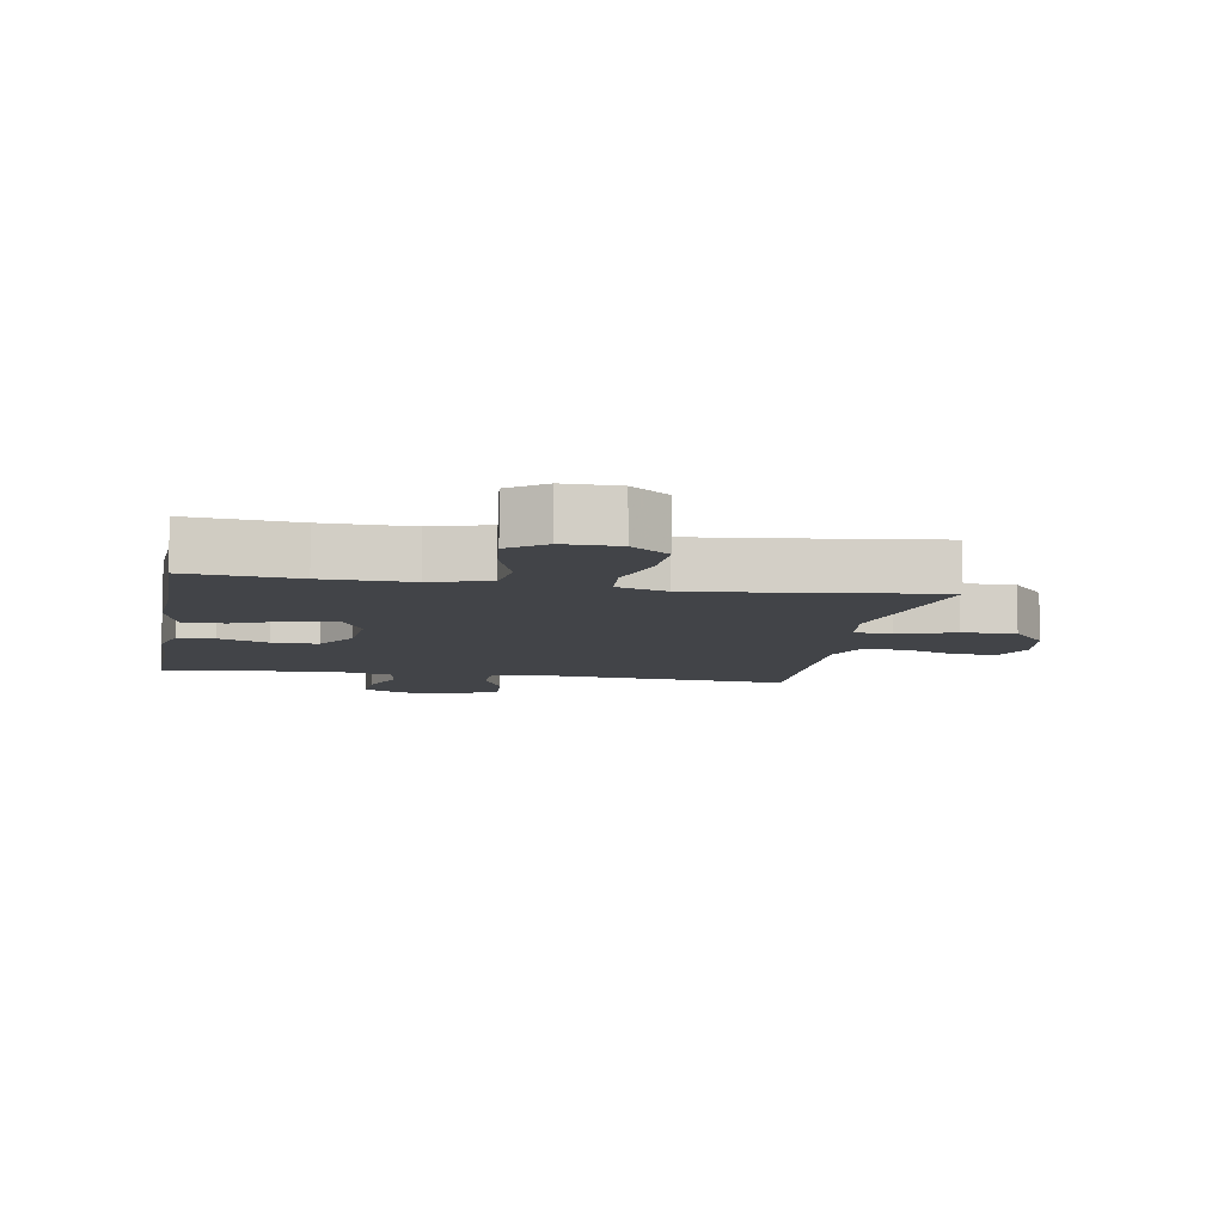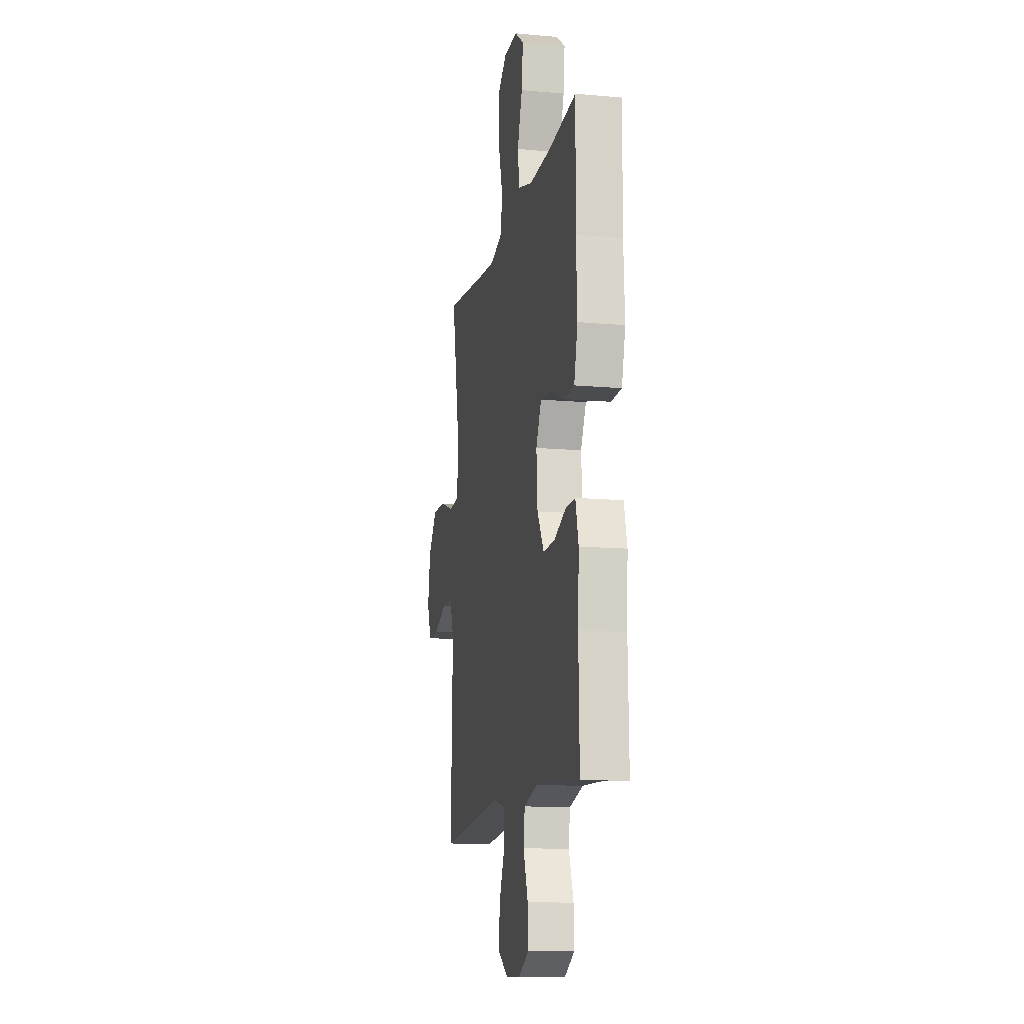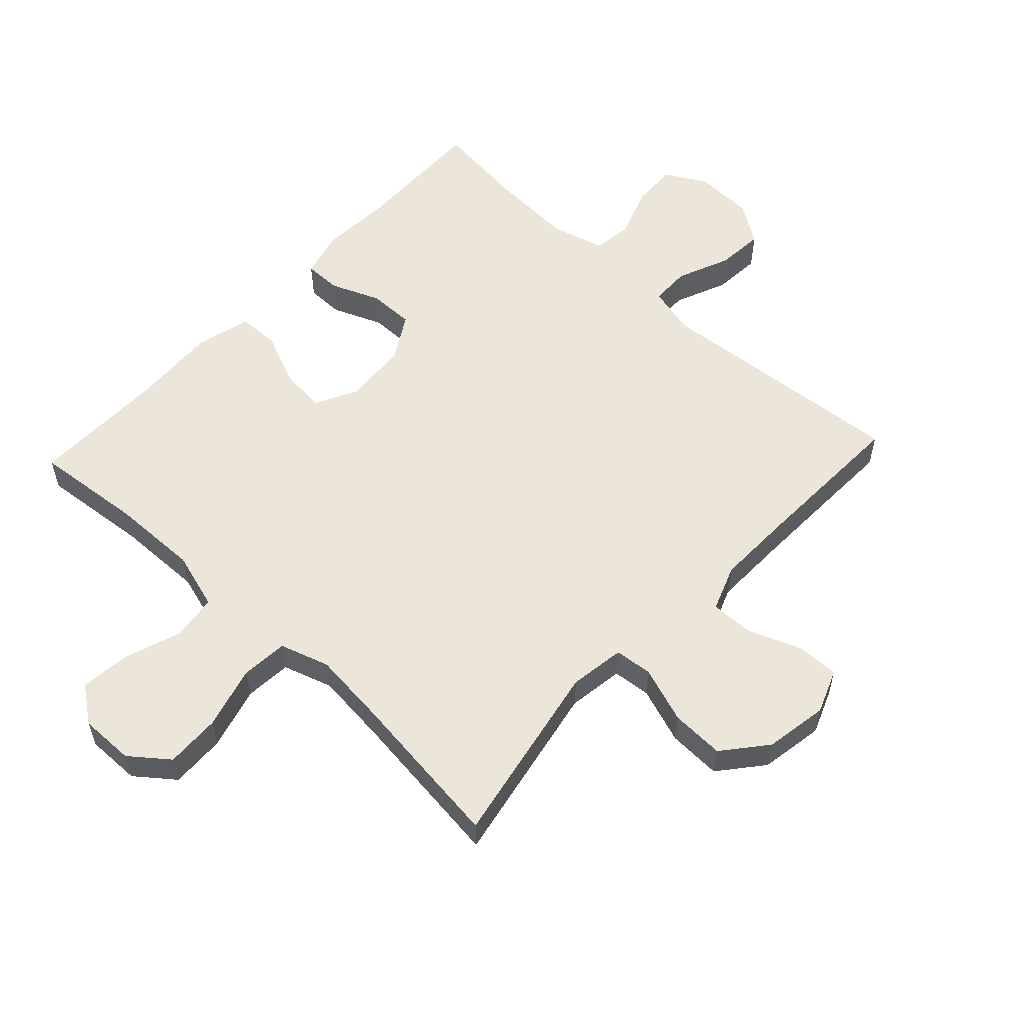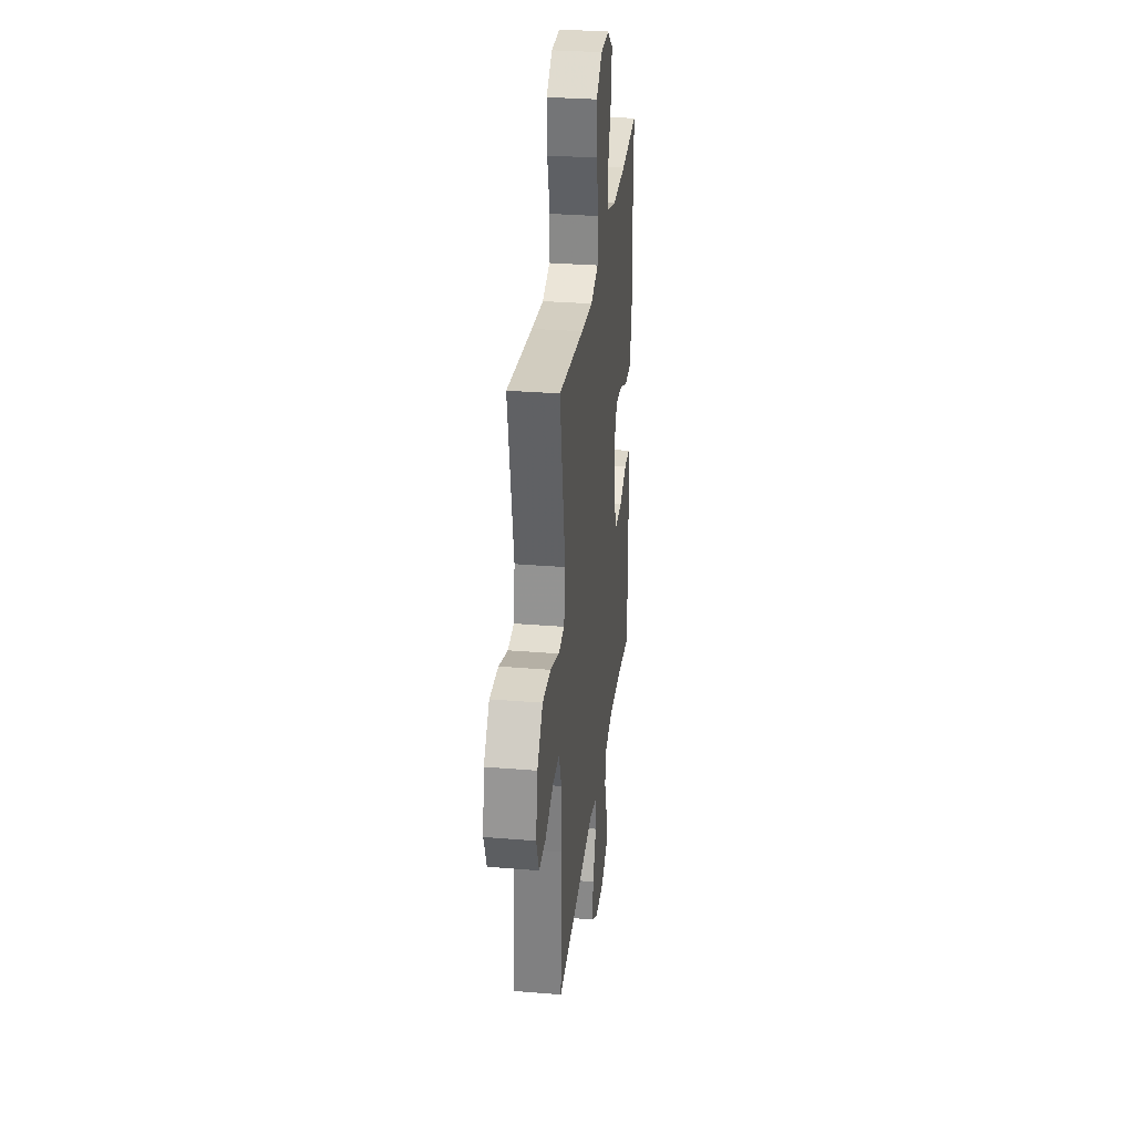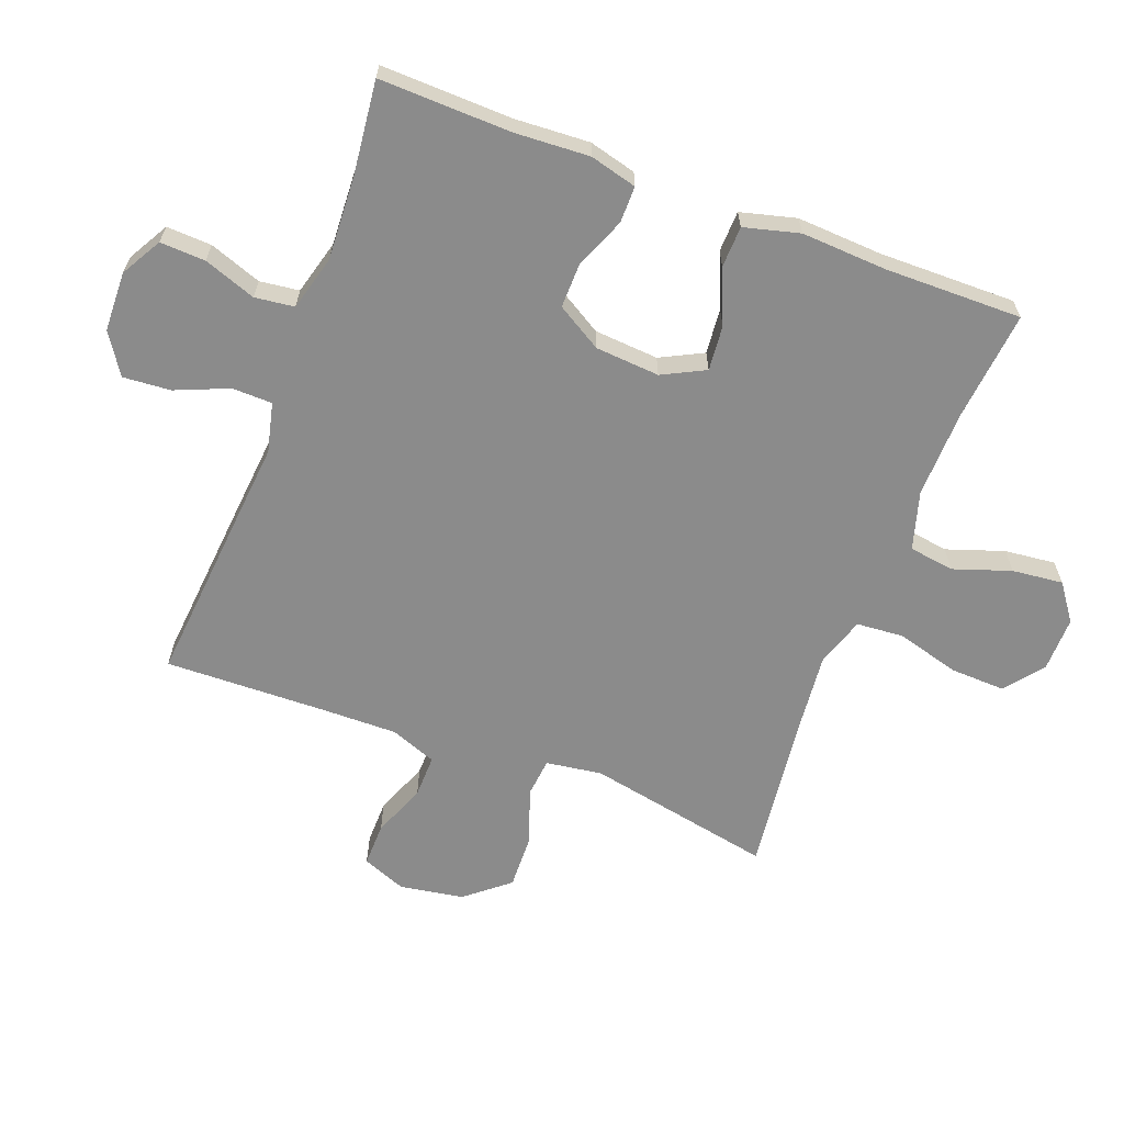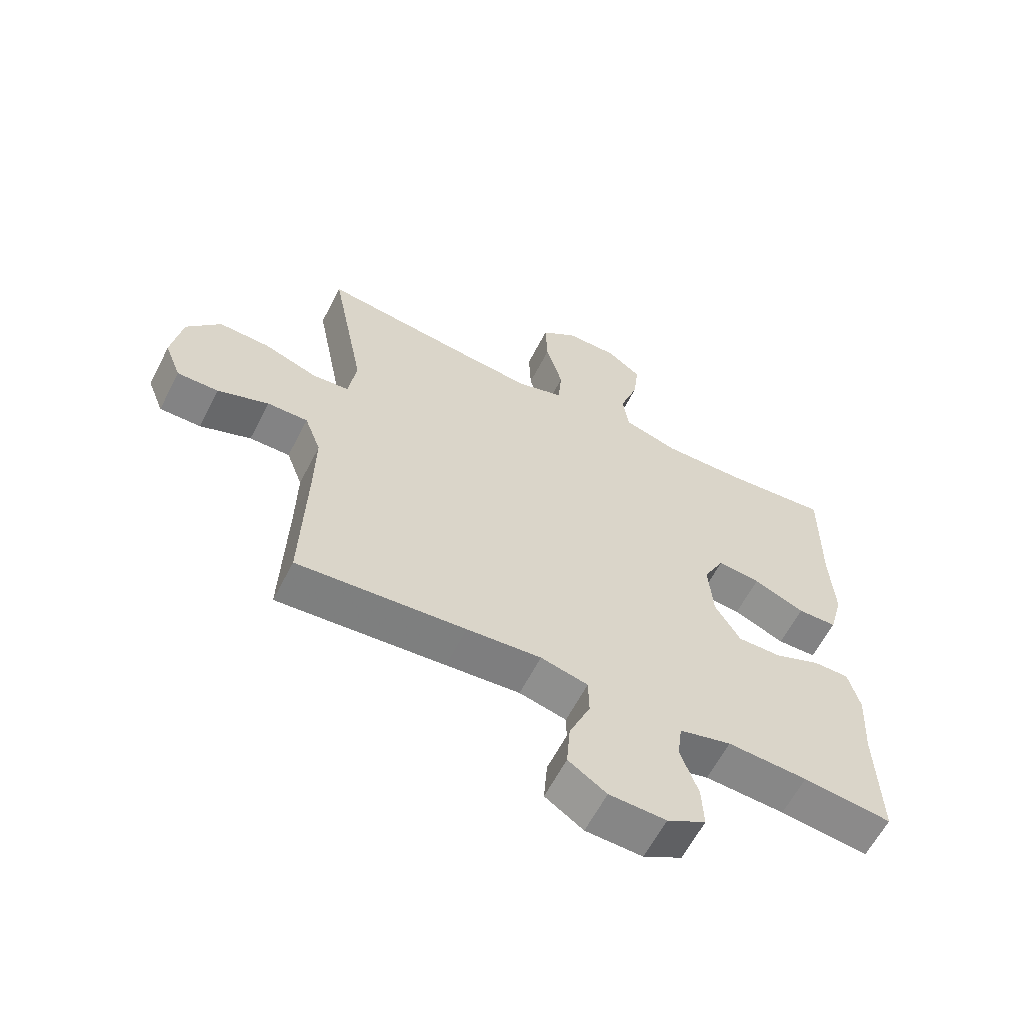
<metadata>
{"format":"obj","ext":"obj","renderer":"f3d","projection":"perspective","resolution":1024,"background":"white","views":[{"elev":-8.1,"azim":-9.9,"up":"+Y"},{"elev":-13.2,"azim":-101.6,"up":"+Z"},{"elev":56.5,"azim":43.0,"up":"+Y"},{"elev":30.6,"azim":96.8,"up":"+Z"},{"elev":-63.9,"azim":-110.9,"up":"+Y"},{"elev":-61.5,"azim":152.9,"up":"+Z"}]}
</metadata>
<code>
v -0.5 0.07 0.5
v -0.328 0.07 0.483
v -0.19 0.07 0.48
v -0.099 0.07 0.507
v -0.089 0.07 0.578
v -0.12 0.07 0.668
v -0.129 0.07 0.748
v -0.072 0.07 0.79
v 0.014 0.07 0.789
v 0.074 0.07 0.742
v 0.071 0.07 0.655
v 0.044 0.07 0.556
v 0.05 0.07 0.482
v 0.128 0.07 0.457
v 0.246 0.07 0.469
v 0.5 0.07 0.5
v 0.444 0.07 0.207
v 0.457 0.07 0.119
v 0.517 0.07 0.113
v 0.606 0.07 0.144
v 0.69 0.07 0.147
v 0.746 0.07 0.079
v 0.763 0.07 -0.021
v 0.736 0.07 -0.09
v 0.668 0.07 -0.089
v 0.584 0.07 -0.056
v 0.517 0.07 -0.055
v 0.49 0.07 -0.127
v 0.492 0.07 -0.242
v 0.5 0.07 -0.5
v 0.222 0.07 -0.476
v 0.099 0.07 -0.465
v 0.021 0.07 -0.484
v 0.02 0.07 -0.547
v 0.055 0.07 -0.63
v 0.061 0.07 -0.705
v -0.002 0.07 -0.747
v -0.096 0.07 -0.75
v -0.16 0.07 -0.714
v -0.157 0.07 -0.643
v -0.128 0.07 -0.561
v -0.136 0.07 -0.499
v -0.222 0.07 -0.476
v -0.354 0.07 -0.483
v -0.5 0.07 -0.5
v -0.495 0.07 -0.293
v -0.502 0.07 -0.176
v -0.483 0.07 -0.102
v -0.425 0.07 -0.102
v -0.347 0.07 -0.134
v -0.275 0.07 -0.135
v -0.233 0.07 -0.064
v -0.226 0.07 0.037
v -0.26 0.07 0.104
v -0.331 0.07 0.097
v -0.416 0.07 0.061
v -0.481 0.07 0.063
v -0.504 0.07 0.15
v -0.497 0.07 0.284
v -0.5 0 0.5
v -0.328 0 0.483
v -0.19 0 0.48
v -0.099 0 0.507
v -0.089 0 0.578
v -0.12 0 0.668
v -0.129 0 0.748
v -0.072 0 0.79
v 0.014 0 0.789
v 0.074 0 0.742
v 0.071 0 0.655
v 0.044 0 0.556
v 0.05 0 0.482
v 0.128 0 0.457
v 0.246 0 0.469
v 0.5 0 0.5
v 0.444 0 0.207
v 0.457 0 0.119
v 0.517 0 0.113
v 0.606 0 0.144
v 0.69 0 0.147
v 0.746 0 0.079
v 0.763 0 -0.021
v 0.736 0 -0.09
v 0.668 0 -0.089
v 0.584 0 -0.056
v 0.517 0 -0.055
v 0.49 0 -0.127
v 0.492 0 -0.242
v 0.5 0 -0.5
v 0.222 0 -0.476
v 0.099 0 -0.465
v 0.021 0 -0.484
v 0.02 0 -0.547
v 0.055 0 -0.63
v 0.061 0 -0.705
v -0.002 0 -0.747
v -0.096 0 -0.75
v -0.16 0 -0.714
v -0.157 0 -0.643
v -0.128 0 -0.561
v -0.136 0 -0.499
v -0.222 0 -0.476
v -0.354 0 -0.483
v -0.5 0 -0.5
v -0.495 0 -0.293
v -0.502 0 -0.176
v -0.483 0 -0.102
v -0.425 0 -0.102
v -0.347 0 -0.134
v -0.275 0 -0.135
v -0.233 0 -0.064
v -0.226 0 0.037
v -0.26 0 0.104
v -0.331 0 0.097
v -0.416 0 0.061
v -0.481 0 0.063
v -0.504 0 0.15
v -0.497 0 0.284
f 56 57 58 59
f 55 56 59 1
f 54 55 1 2
f 53 54 2 3
f 52 53 3 4
f 47 48 49 50
f 46 47 50 51
f 44 45 46 51
f 43 44 51 52
f 38 39 40 41
f 38 41 42
f 37 38 42
f 34 35 36 37
f 33 34 37 42
f 32 33 42 43
f 29 30 31 32
f 28 29 32 43
f 23 24 25 26
f 23 26 27
f 22 23 27
f 19 20 21 22
f 18 19 22 27
f 15 16 17
f 14 15 17 18
f 13 14 18 27
f 9 10 11 12
f 9 12 13
f 8 9 13
f 5 6 7 8
f 5 8 13
f 4 5 13 27
f 28 43 52
f 4 27 28 52
f 118 117 116 115
f 60 118 115 114
f 61 60 114 113
f 62 61 113 112
f 63 62 112 111
f 109 108 107 106
f 110 109 106 105
f 110 105 104 103
f 111 110 103 102
f 100 99 98 97
f 101 100 97
f 101 97 96
f 96 95 94 93
f 101 96 93 92
f 102 101 92 91
f 91 90 89 88
f 102 91 88 87
f 85 84 83 82
f 86 85 82
f 86 82 81
f 81 80 79 78
f 86 81 78 77
f 76 75 74
f 77 76 74 73
f 86 77 73 72
f 71 70 69 68
f 72 71 68
f 72 68 67
f 67 66 65 64
f 72 67 64
f 86 72 64 63
f 111 102 87
f 111 87 86 63
f 1 60 61 2
f 2 61 62 3
f 3 62 63 4
f 4 63 64 5
f 5 64 65 6
f 6 65 66 7
f 7 66 67 8
f 8 67 68 9
f 9 68 69 10
f 10 69 70 11
f 11 70 71 12
f 12 71 72 13
f 13 72 73 14
f 14 73 74 15
f 15 74 75 16
f 16 75 76 17
f 17 76 77 18
f 18 77 78 19
f 19 78 79 20
f 20 79 80 21
f 21 80 81 22
f 22 81 82 23
f 23 82 83 24
f 24 83 84 25
f 25 84 85 26
f 26 85 86 27
f 27 86 87 28
f 28 87 88 29
f 29 88 89 30
f 30 89 90 31
f 31 90 91 32
f 32 91 92 33
f 33 92 93 34
f 34 93 94 35
f 35 94 95 36
f 36 95 96 37
f 37 96 97 38
f 38 97 98 39
f 39 98 99 40
f 40 99 100 41
f 41 100 101 42
f 42 101 102 43
f 43 102 103 44
f 44 103 104 45
f 45 104 105 46
f 46 105 106 47
f 47 106 107 48
f 48 107 108 49
f 49 108 109 50
f 50 109 110 51
f 51 110 111 52
f 52 111 112 53
f 53 112 113 54
f 54 113 114 55
f 55 114 115 56
f 56 115 116 57
f 57 116 117 58
f 58 117 118 59
f 59 118 60 1

</code>
